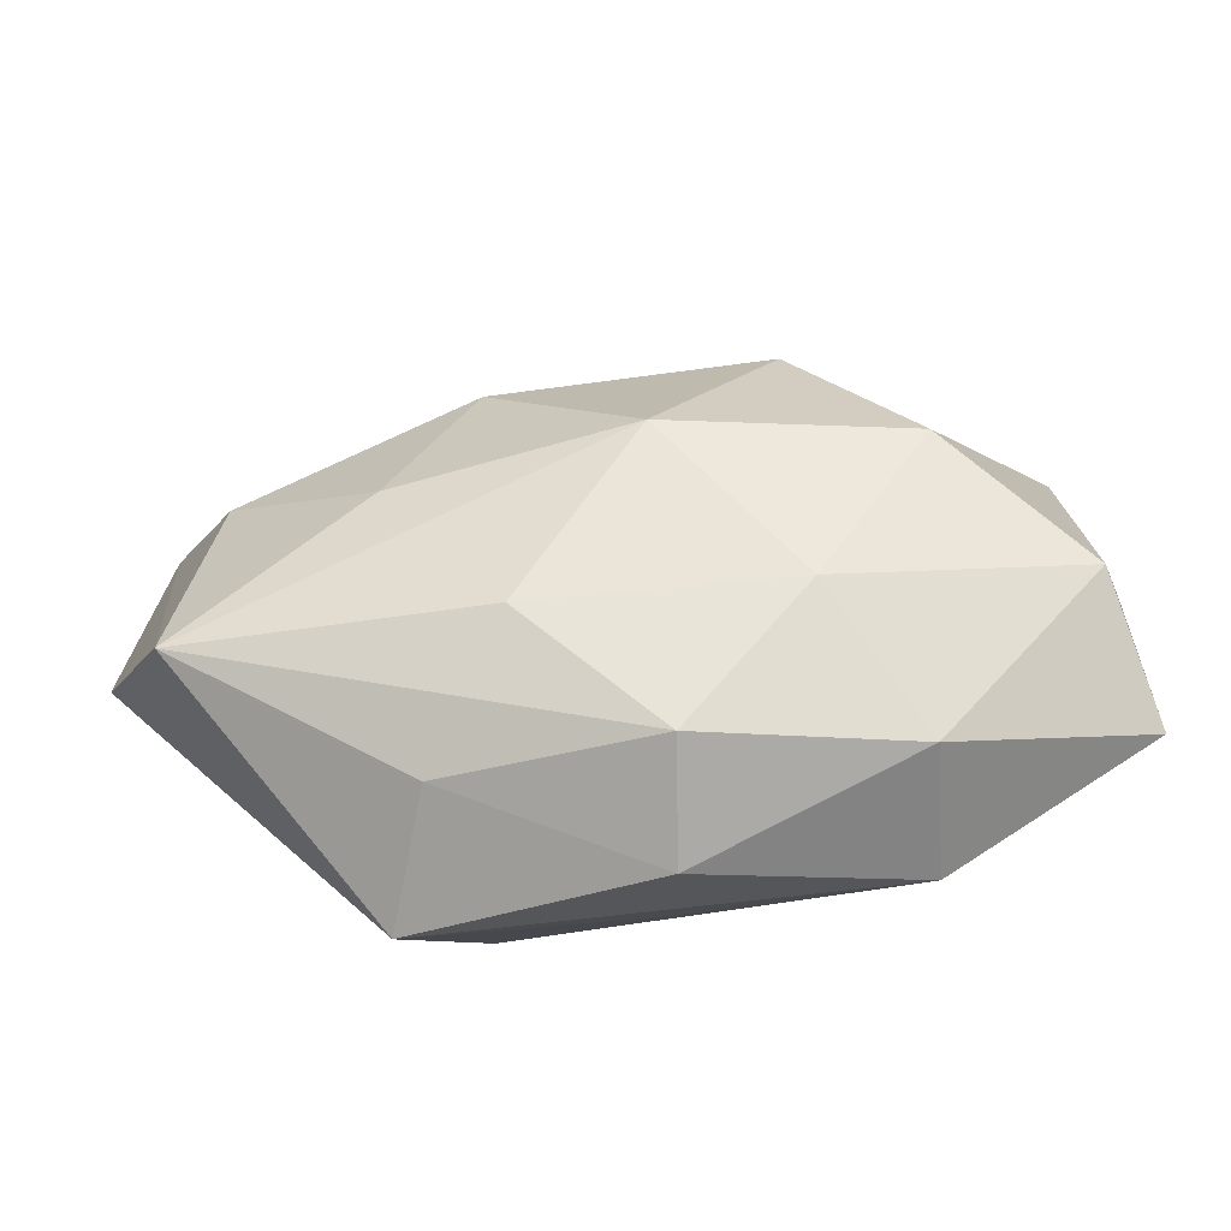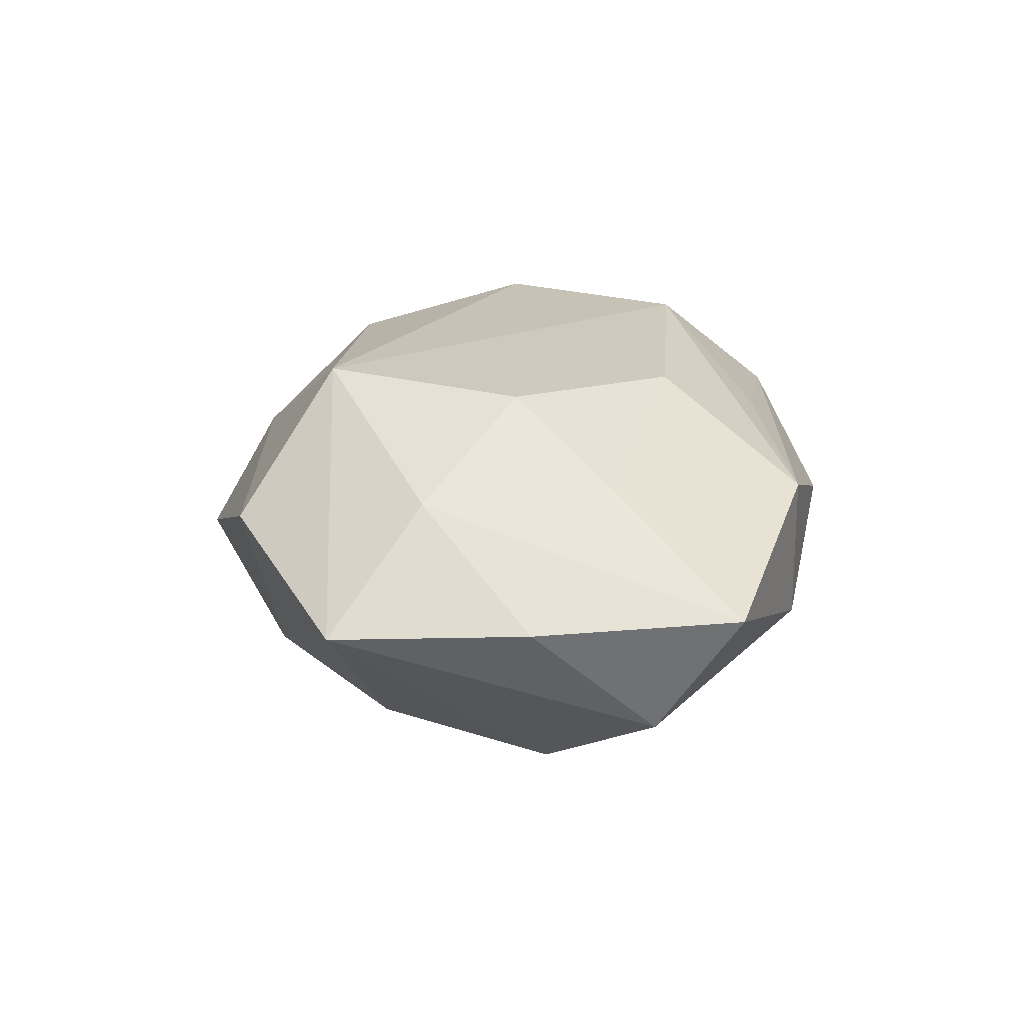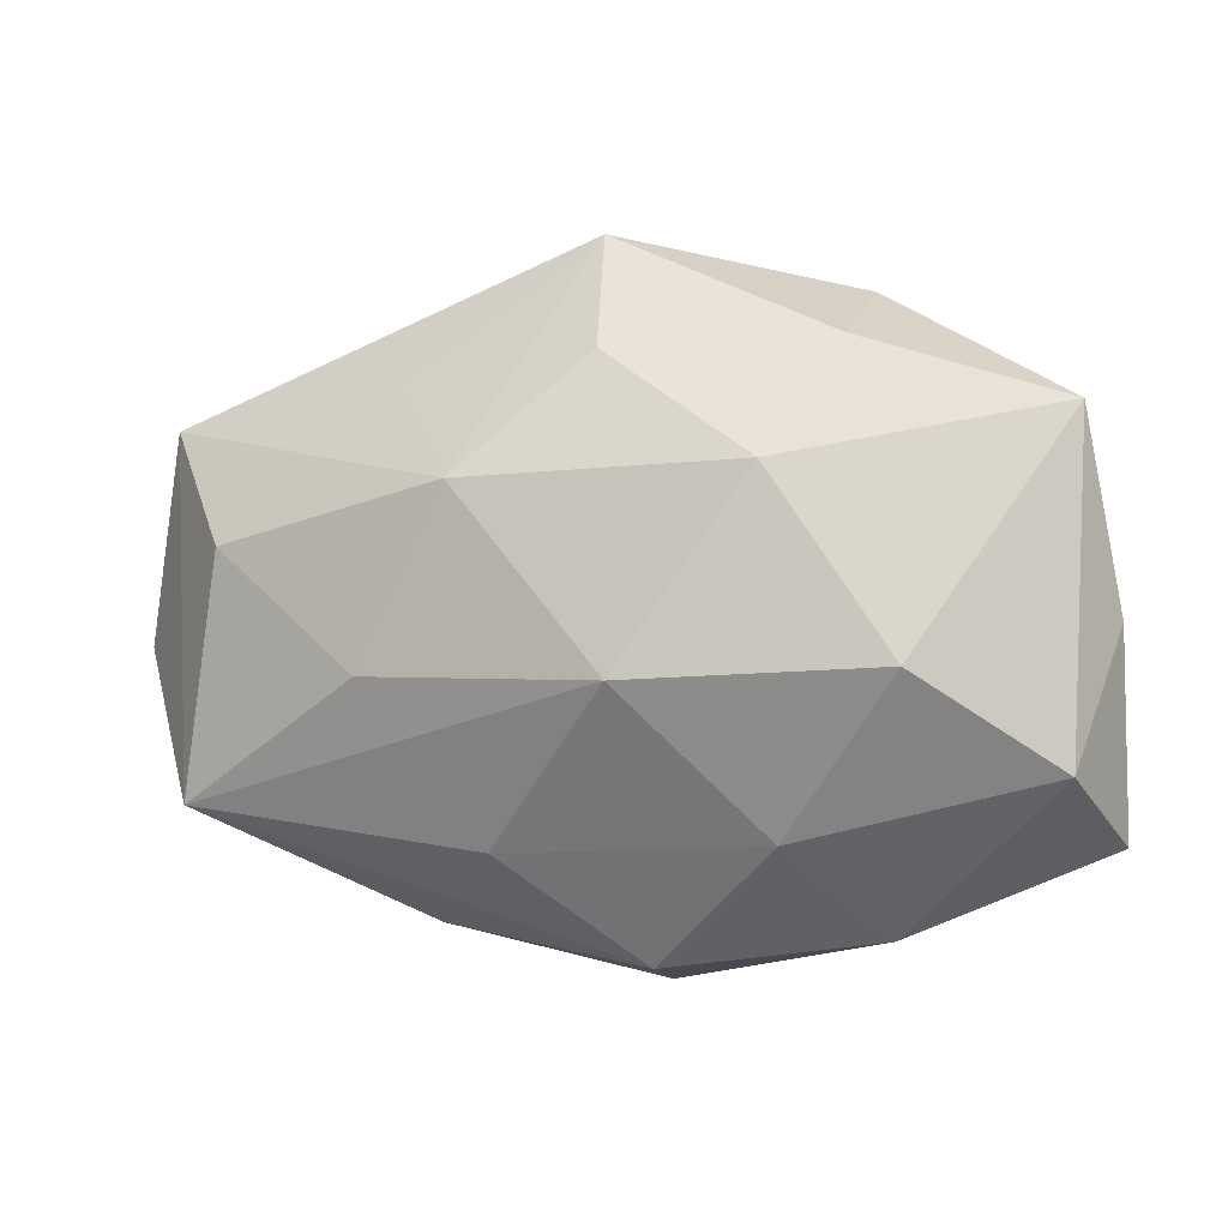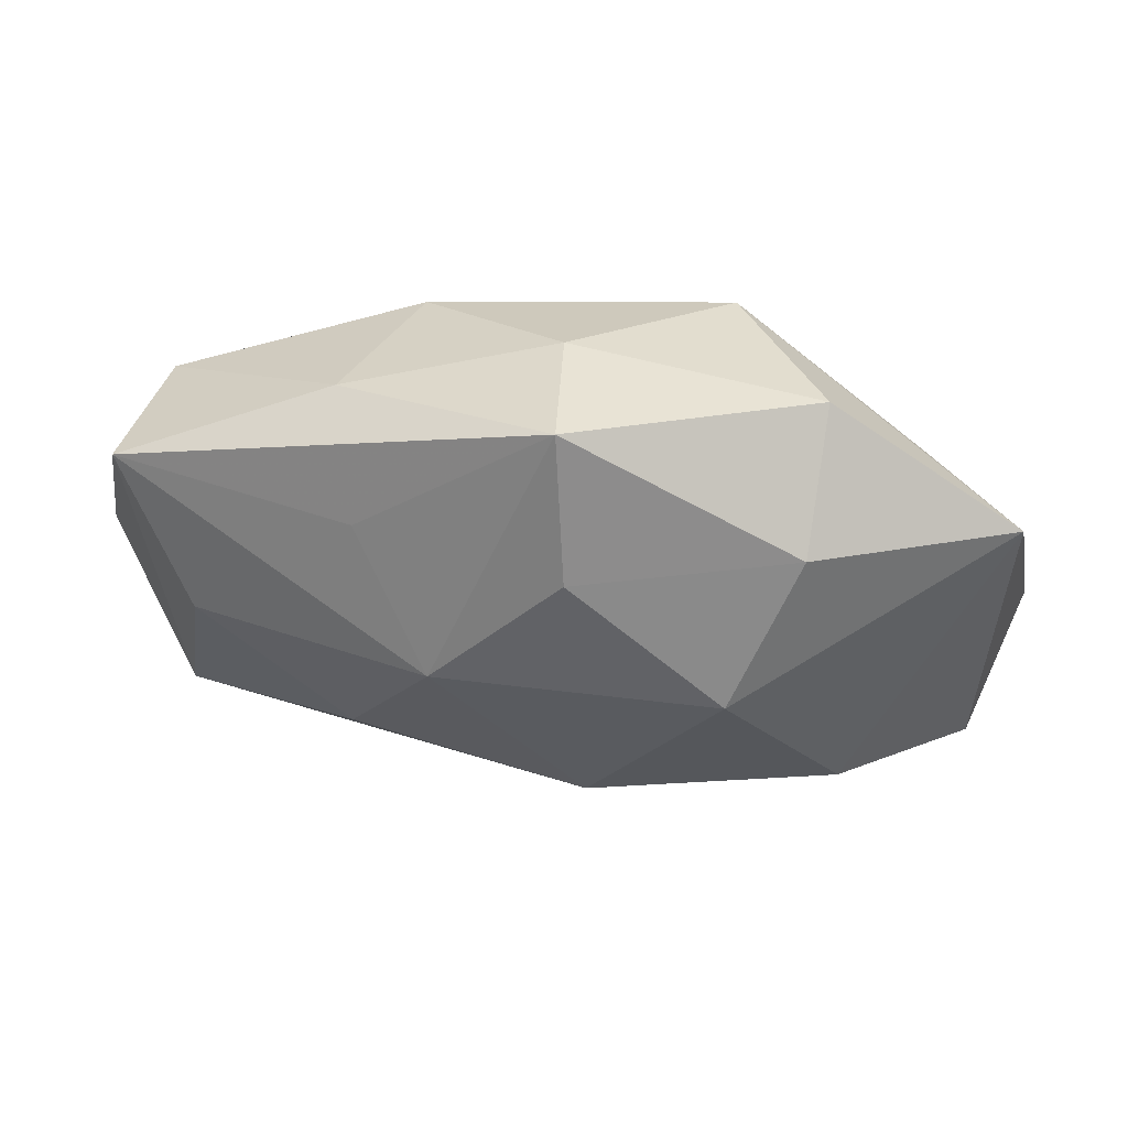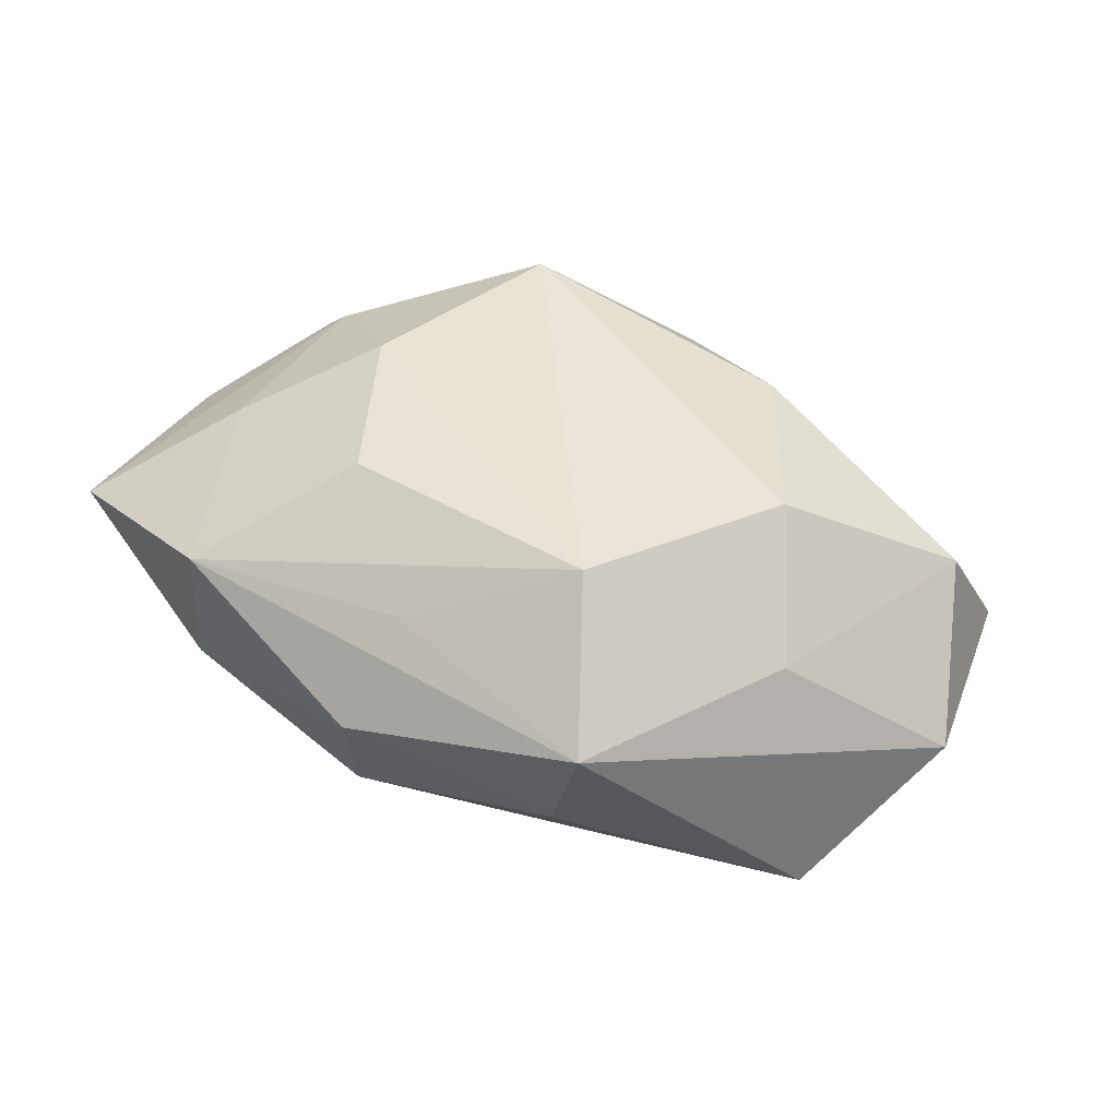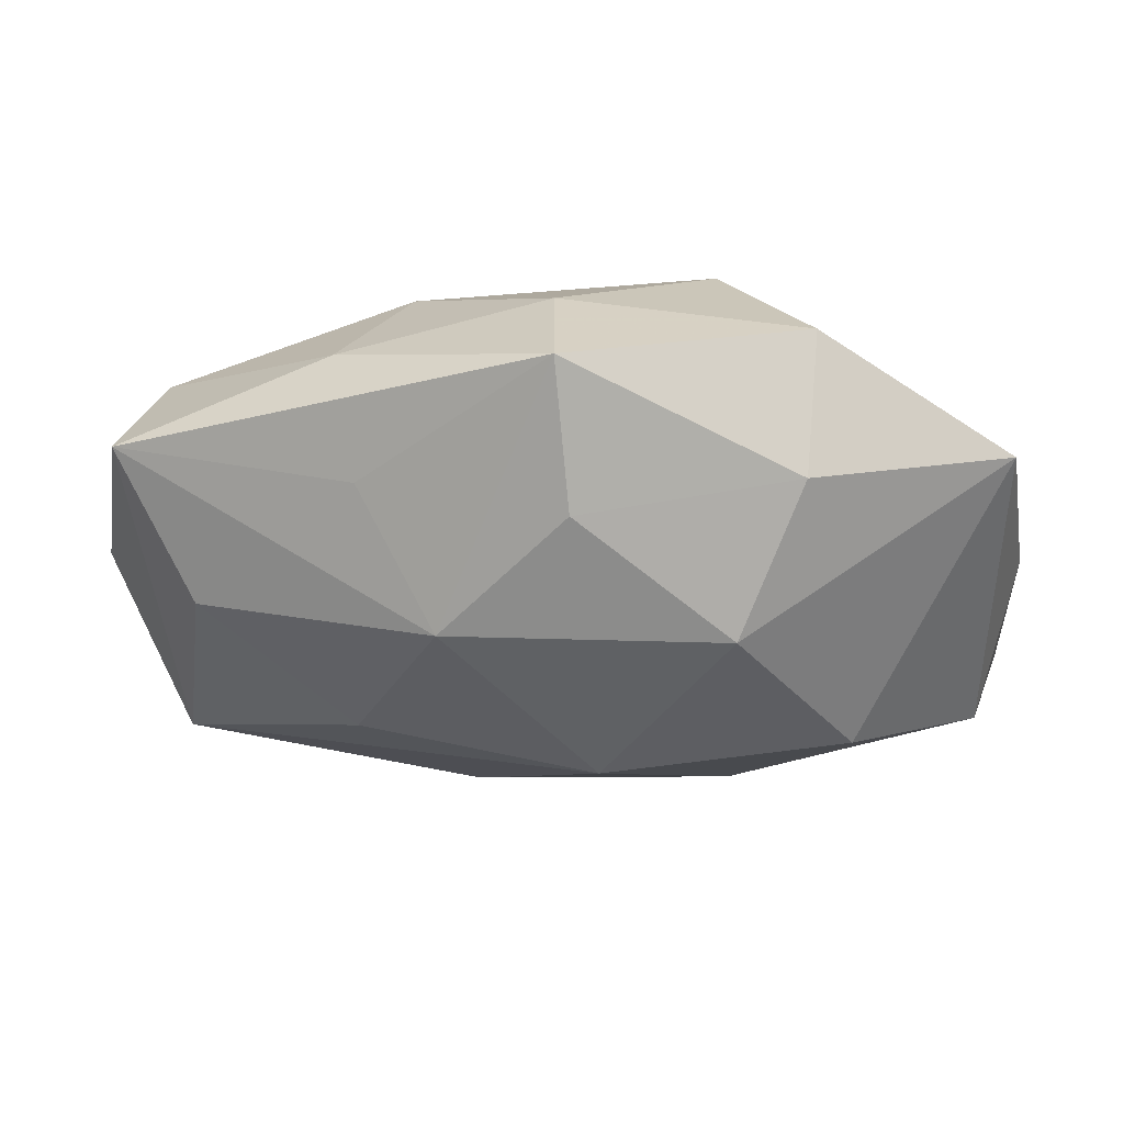
<metadata>
{"format":"obj","ext":"obj","renderer":"f3d","projection":"perspective","resolution":1024,"background":"white","views":[{"elev":-59.3,"azim":-173.2,"up":"+Y"},{"elev":19.6,"azim":-92.2,"up":"+Z"},{"elev":4.2,"azim":-164.0,"up":"+Y"},{"elev":70.2,"azim":-171.8,"up":"+Y"},{"elev":44.6,"azim":29.7,"up":"+Z"},{"elev":56.9,"azim":-175.5,"up":"+Y"}]}
</metadata>
<code>
v 0.003402 0.0369 0.01214
v -0.02774 0.0393 0.007965
v 0.04958 -0.02073 -0.01737
v -0.02078 0.02039 -0.02412
v 0.01081 -0.02418 -0.02056
v 0.002018 0.001137 0.02508
v -0.05341 -0.01431 -0.01192
v -0.01586 0.02691 0.02503
v 0.04214 -0.0143 0.01263
v 0.002197 0.04584 -0.003198
v -0.02629 0.002209 0.02376
v 0.02185 0.02297 0.02162
v -0.03194 -0.03505 0.01287
v 0.02511 0.02863 -0.01073
v -0.002068 -0.03291 0.01583
v 0.02116 -0.03519 -0.006394
v -0.006028 -0.03819 -0.01155
v -0.02749 0.03404 -0.009733
v -0.004494 -0.04247 0.00325
v 0.01452 0.01799 -0.02447
v 0.02521 -0.004212 -0.02485
v 0.04525 0.009724 -0.01718
v -0.0328 -0.03485 -0.004728
v 0.01855 -0.02269 0.02512
v 0.05601 0.02294 -0.00379
v 0.05311 0.01312 0.01291
v -0.0054 -0.003359 -0.02978
v 0.02944 0.03232 0.005053
v -0.0163 -0.01872 0.02349
v -0.03638 -0.001553 -0.024
v -0.05265 0.02684 0.0003683
v -0.0005922 0.03242 -0.01604
v -0.05716 0.001625 0.002315
v -0.04152 0.01474 0.01409
v -0.02201 -0.02217 -0.01886
v 0.06065 -0.003707 -0.002117
v 0.03436 -0.0002369 0.02489
v -0.05796 -0.02443 0.004169
v -0.04157 -0.01007 0.01523
v 0.02695 -0.03872 0.01098
f 4 30 31
f 24 9 37
f 40 9 24
f 3 17 5
f 3 40 16
f 16 17 3
f 19 40 13
f 19 16 40
f 17 16 19
f 31 30 7
f 34 8 31
f 11 8 34
f 39 38 13
f 11 34 39
f 39 34 38
f 18 4 31
f 3 25 36
f 36 40 3
f 36 9 40
f 13 40 15
f 15 24 13
f 40 24 15
f 13 24 29
f 29 24 11
f 29 39 13
f 11 39 29
f 12 8 37
f 11 24 6
f 6 8 11
f 6 24 37
f 37 8 6
f 31 8 2
f 2 18 31
f 10 18 2
f 31 7 33
f 33 7 38
f 33 34 31
f 38 34 33
f 35 7 30
f 35 5 17
f 38 7 23
f 17 19 23
f 23 35 17
f 7 35 23
f 13 38 23
f 23 19 13
f 10 25 14
f 14 20 10
f 25 20 14
f 10 20 32
f 32 20 4
f 32 18 10
f 4 18 32
f 22 25 3
f 22 20 25
f 3 5 27
f 27 35 30
f 5 35 27
f 30 4 27
f 4 20 27
f 26 12 37
f 26 36 25
f 37 9 26
f 9 36 26
f 28 25 10
f 28 26 25
f 12 26 28
f 8 12 1
f 10 2 1
f 1 2 8
f 1 28 10
f 12 28 1
f 21 22 3
f 20 22 21
f 3 27 21
f 21 27 20

</code>
